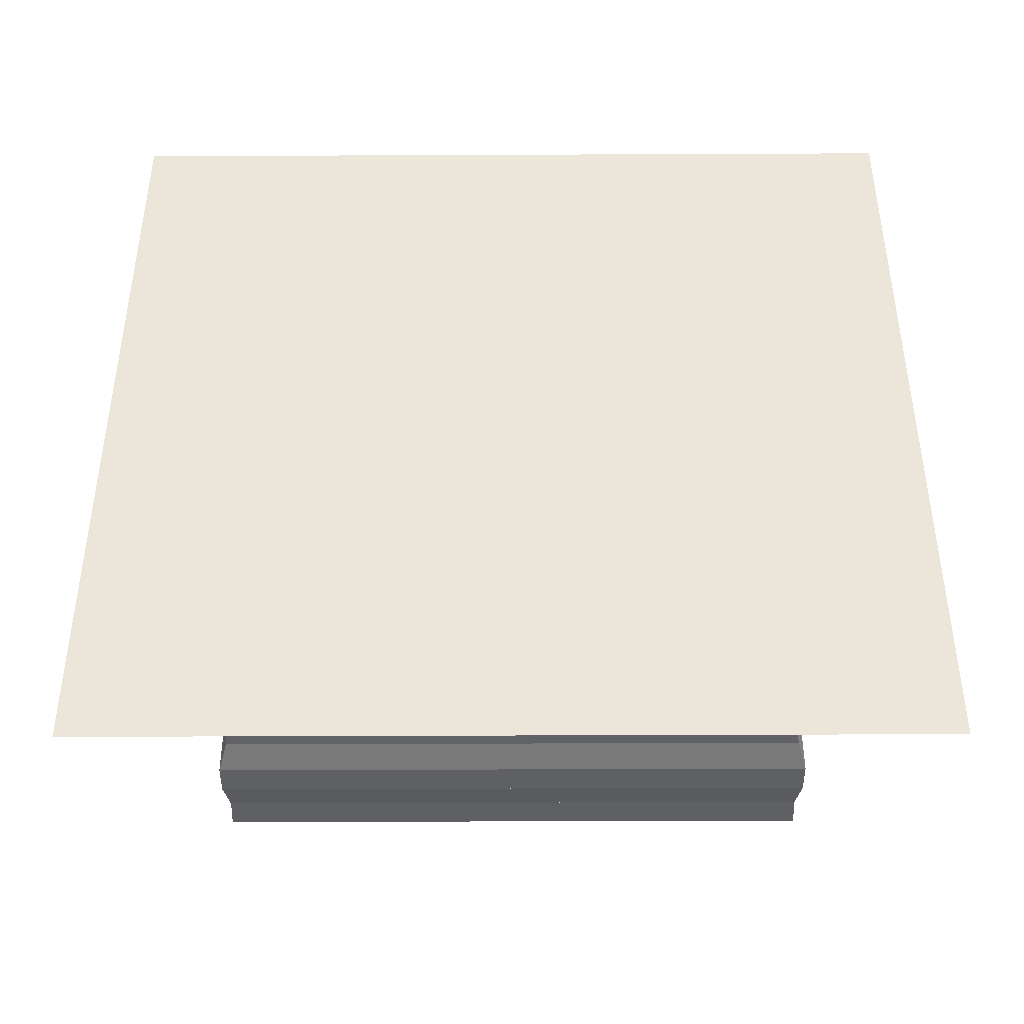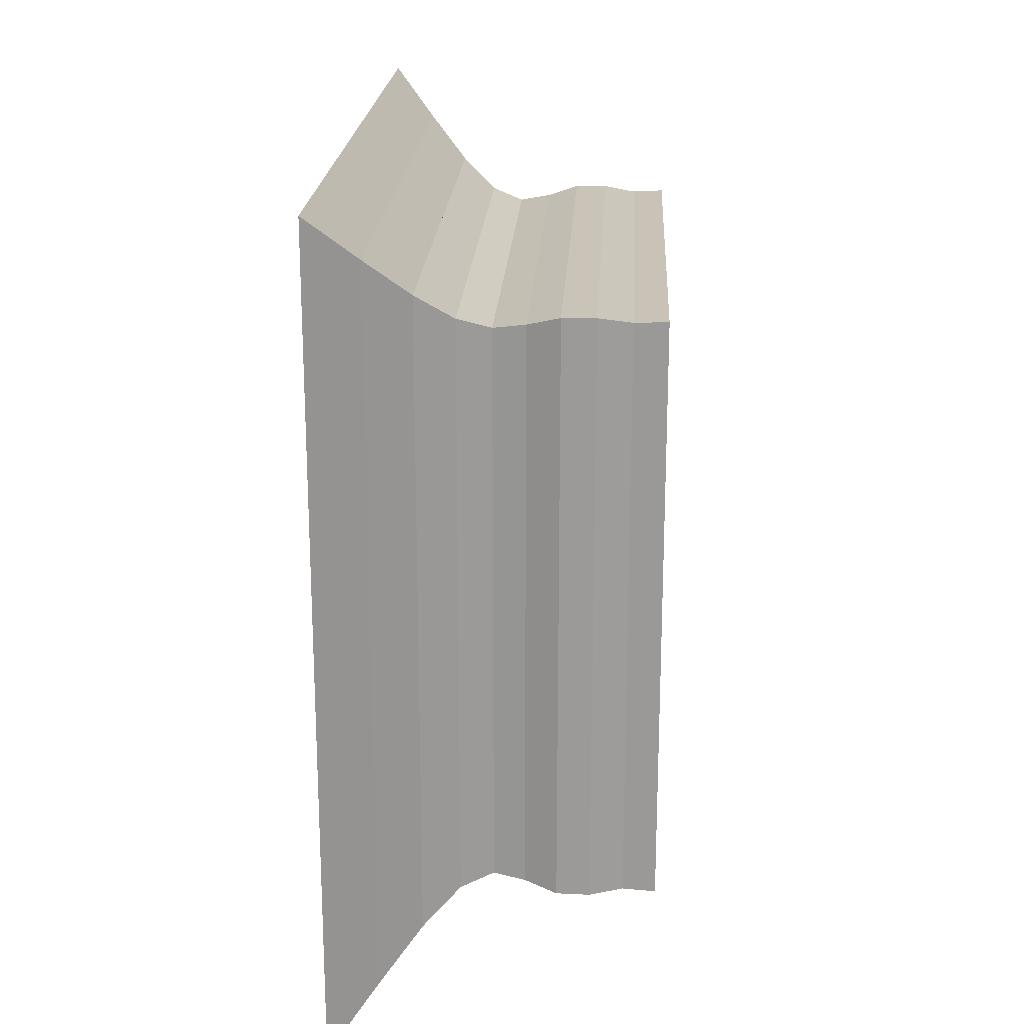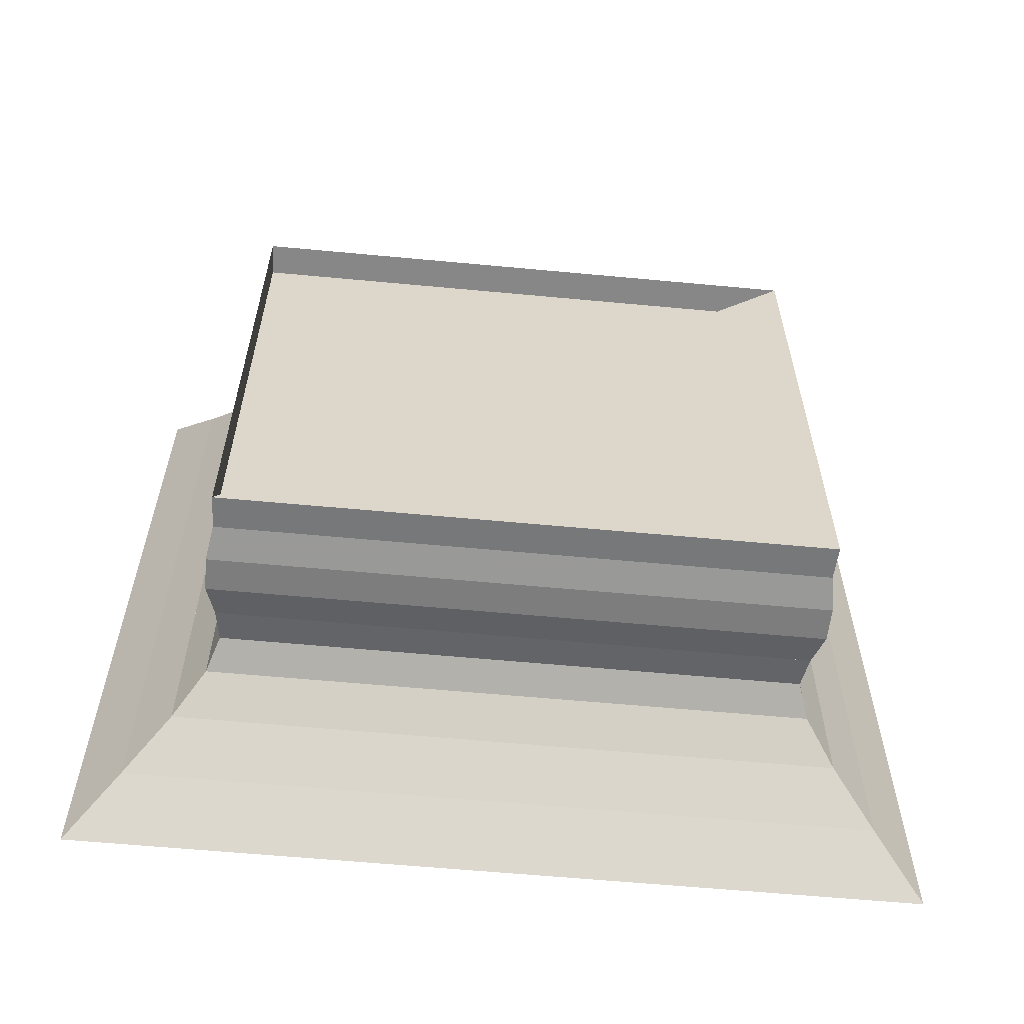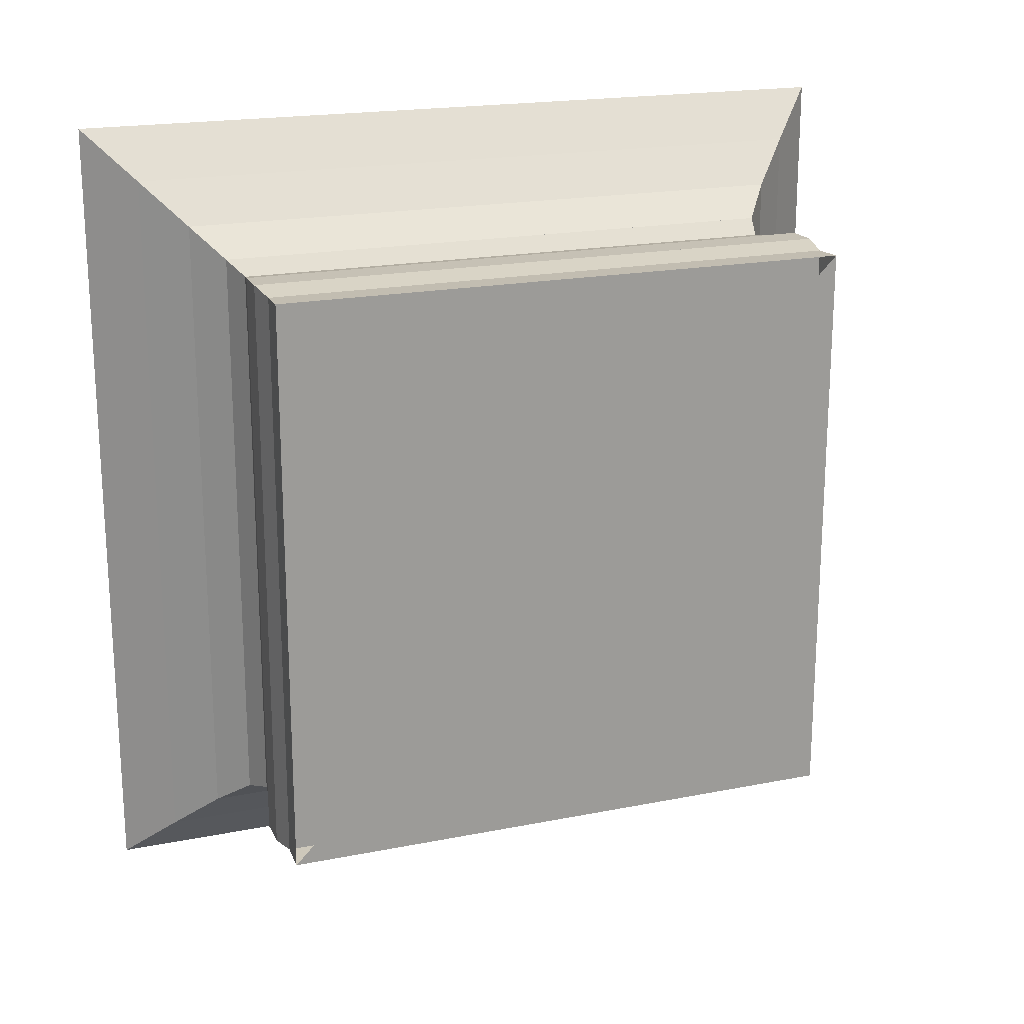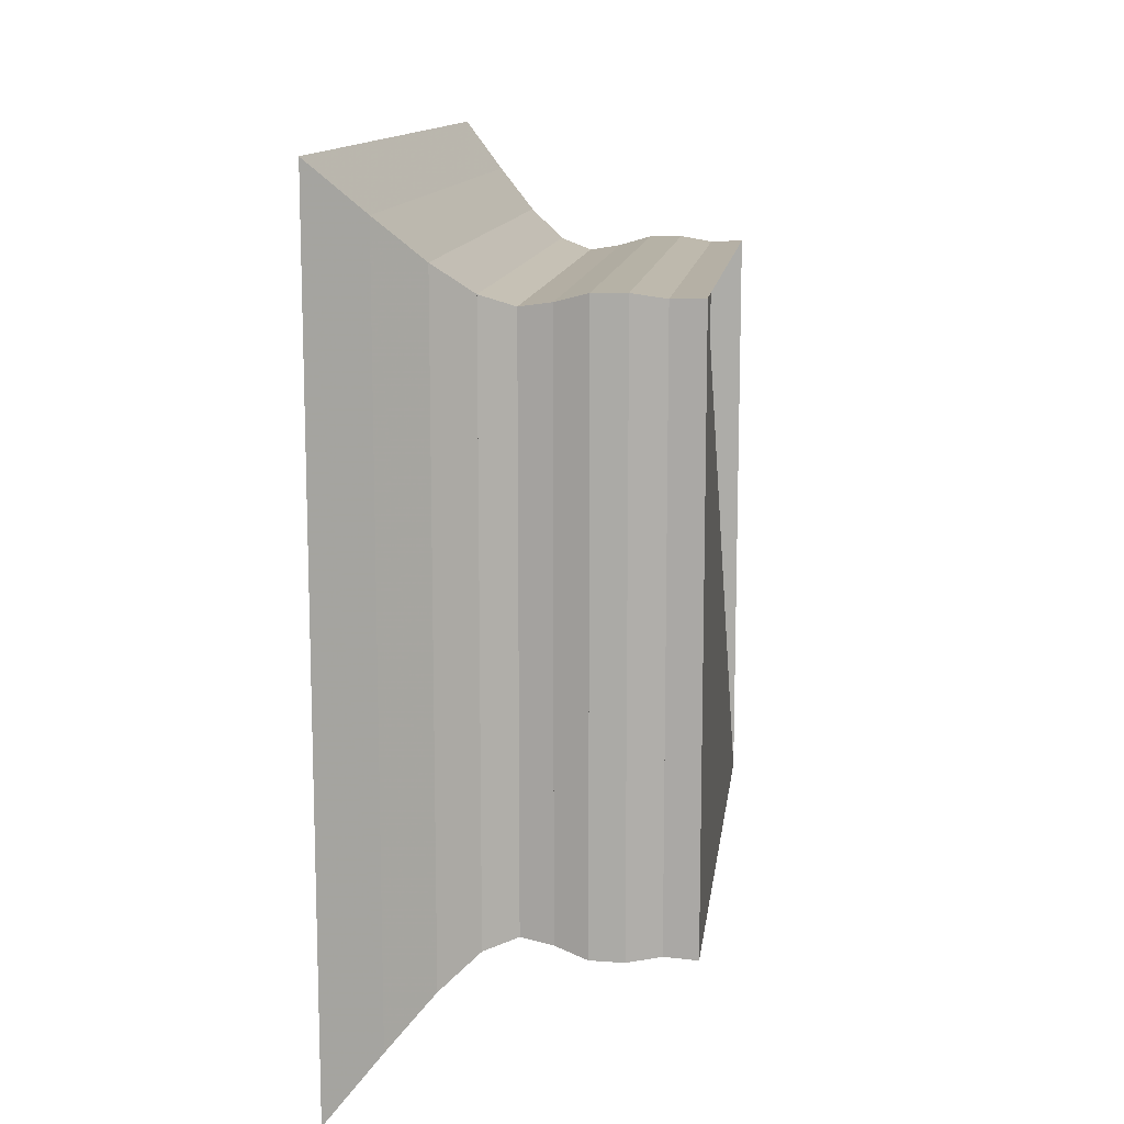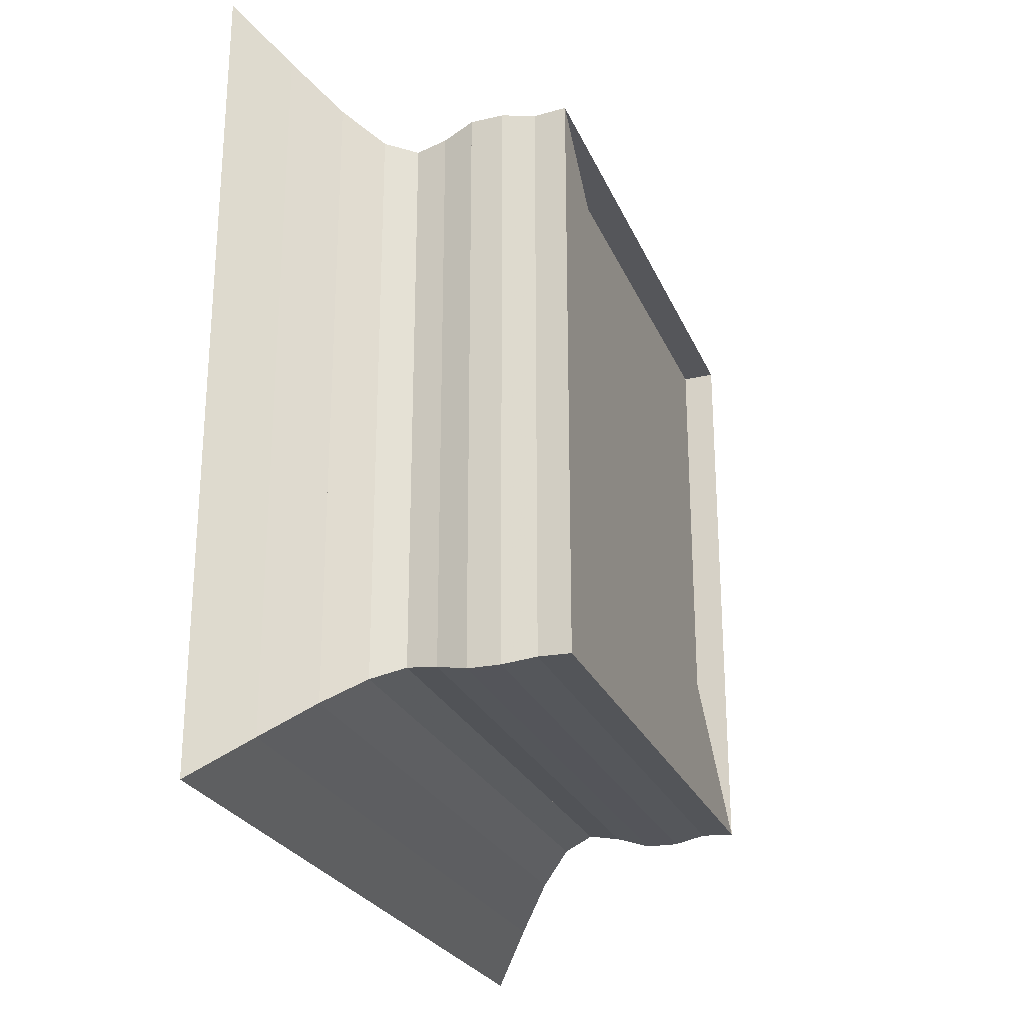
<metadata>
{"format":"obj","ext":"obj","renderer":"f3d","projection":"perspective","resolution":1024,"background":"white","views":[{"elev":-42.0,"azim":90.3,"up":"+Y"},{"elev":20.1,"azim":-177.0,"up":"+Y"},{"elev":-59.9,"azim":-95.5,"up":"+Z"},{"elev":19.5,"azim":-110.4,"up":"+Z"},{"elev":12.4,"azim":-173.0,"up":"+Y"},{"elev":-25.2,"azim":-160.8,"up":"+Y"}]}
</metadata>
<code>
v 0 -1 -1
v 0 -1 1
v 0 1 1
v 0 1 -1
v 0.1106 -0.9953 -0.9953
v 0.1106 -0.9953 0.9953
v 0.1106 0.9953 0.9953
v 0.1106 0.9953 -0.9953
v 0.2231 -1.013 -1.013
v 0.2231 -1.013 1.013
v 0.2231 1.013 1.013
v 0.2231 1.013 -1.013
v 0.3355 -1.011 -1.011
v 0.3355 -1.011 1.011
v 0.3355 1.011 1.011
v 0.3355 1.011 -1.011
v 0.4445 -0.9807 -0.9807
v 0.4445 -0.9807 0.9807
v 0.4445 0.9807 0.9807
v 0.4445 0.9807 -0.9807
v 0.5516 -0.9644 -0.9644
v 0.5516 -0.9644 0.9644
v 0.5516 0.9644 0.9644
v 0.5516 0.9644 -0.9644
v 0.663 -1.002 -1.002
v 0.663 -1.002 1.002
v 0.663 1.002 1.002
v 0.663 1.002 -1.002
v 0.7853 -1.101 -1.101
v 0.7853 -1.101 1.101
v 0.7853 1.101 1.101
v 0.7853 1.101 -1.101
v 0.9233 -1.242 -1.242
v 0.9233 -1.242 1.242
v 0.9233 1.242 1.242
v 0.9233 1.242 -1.242
v 1.08 -1.41 -1.41
v 1.08 -1.41 1.41
v 1.08 1.41 1.41
v 1.08 1.41 -1.41
f 1 2 4 5
f 5 6 7 8
f 5 6 2 1
f 6 7 3 2
f 7 8 4 3
f 8 5 1 4
f 9 10 11 12
f 9 10 6 5
f 10 11 7 6
f 11 12 8 7
f 12 9 5 8
f 13 14 15 16
f 13 14 10 9
f 14 15 11 10
f 15 16 12 11
f 16 13 9 12
f 17 18 19 20
f 17 18 14 13
f 18 19 15 14
f 19 20 16 15
f 20 17 13 16
f 21 22 23 24
f 21 22 18 17
f 22 23 19 18
f 23 24 20 19
f 24 21 17 20
f 25 26 27 28
f 25 26 22 21
f 26 27 23 22
f 27 28 24 23
f 28 25 21 24
f 29 30 31 32
f 29 30 26 25
f 30 31 27 26
f 31 32 28 27
f 32 29 25 28
f 33 34 35 36
f 33 34 30 29
f 34 35 31 30
f 35 36 32 31
f 36 33 29 32
f 37 38 39 40
f 37 38 34 33
f 38 39 35 34
f 39 40 36 35
f 40 37 33 36

</code>
